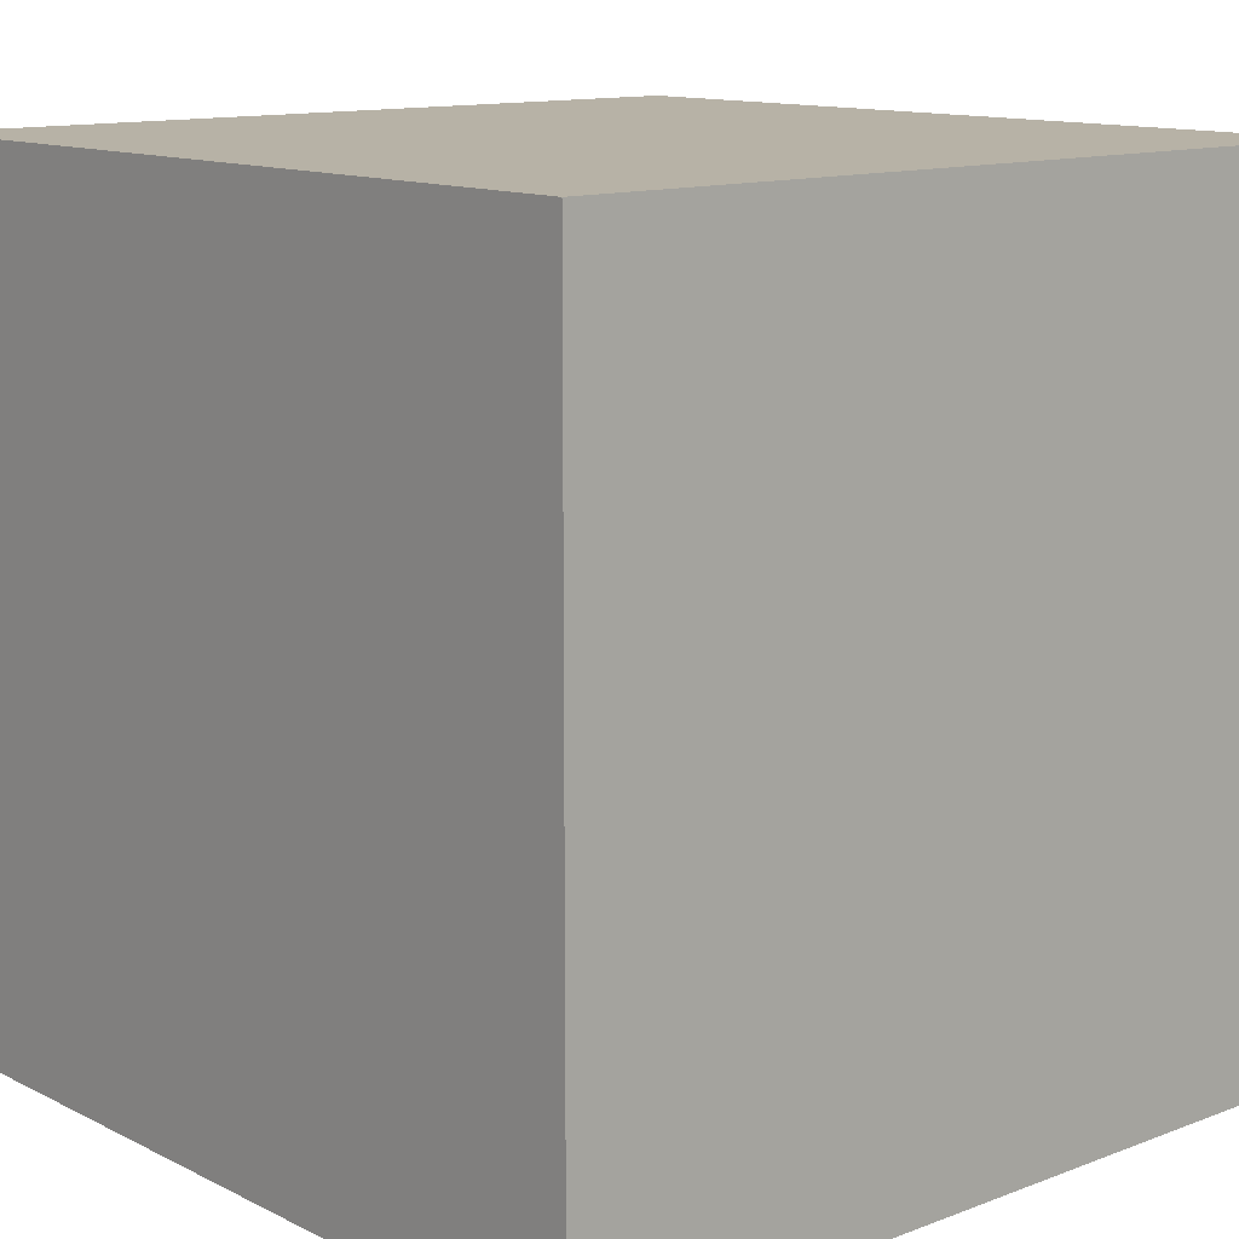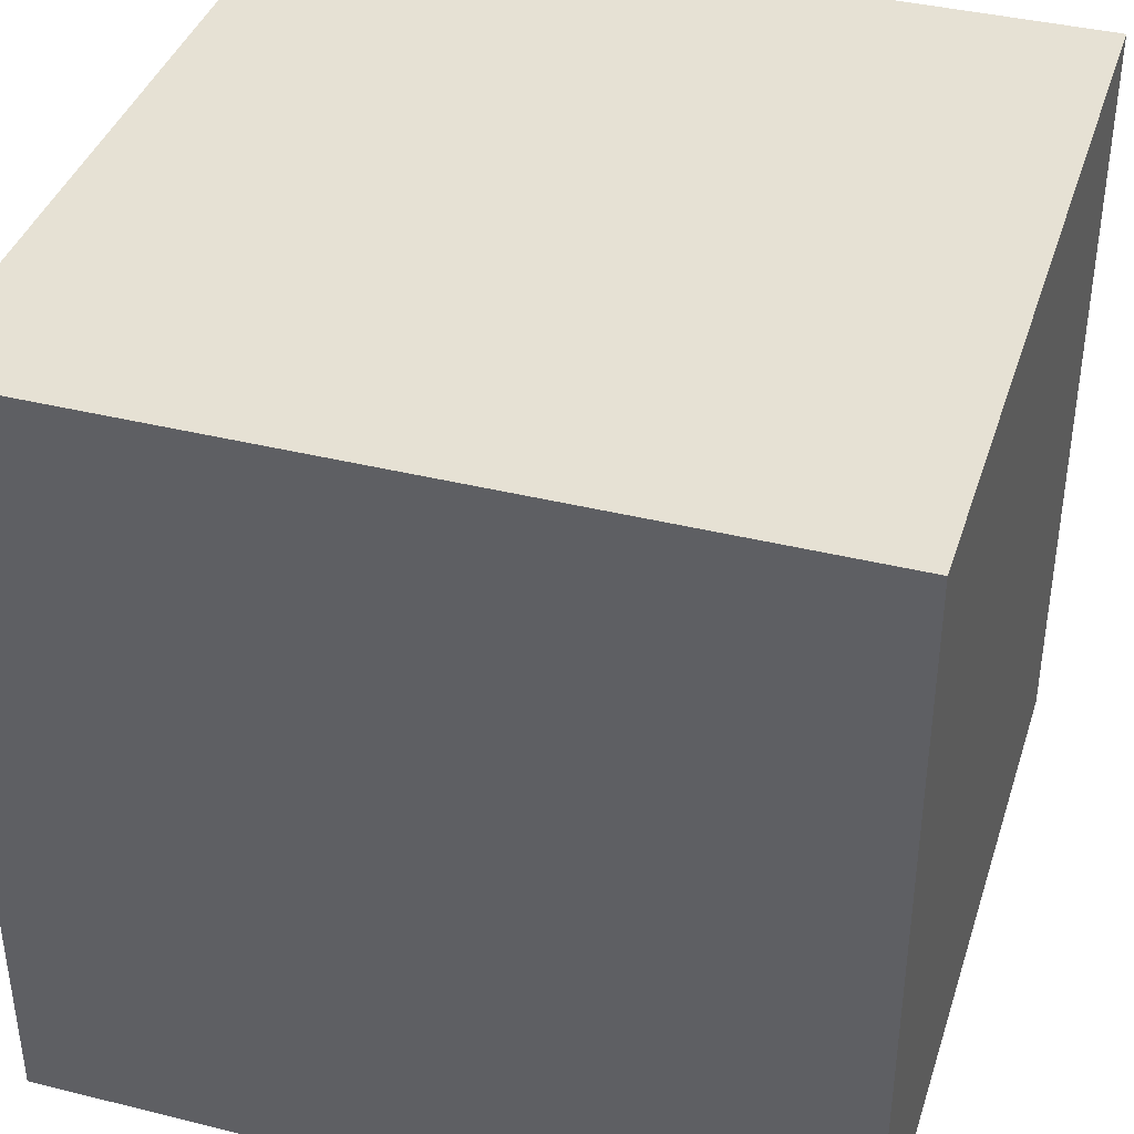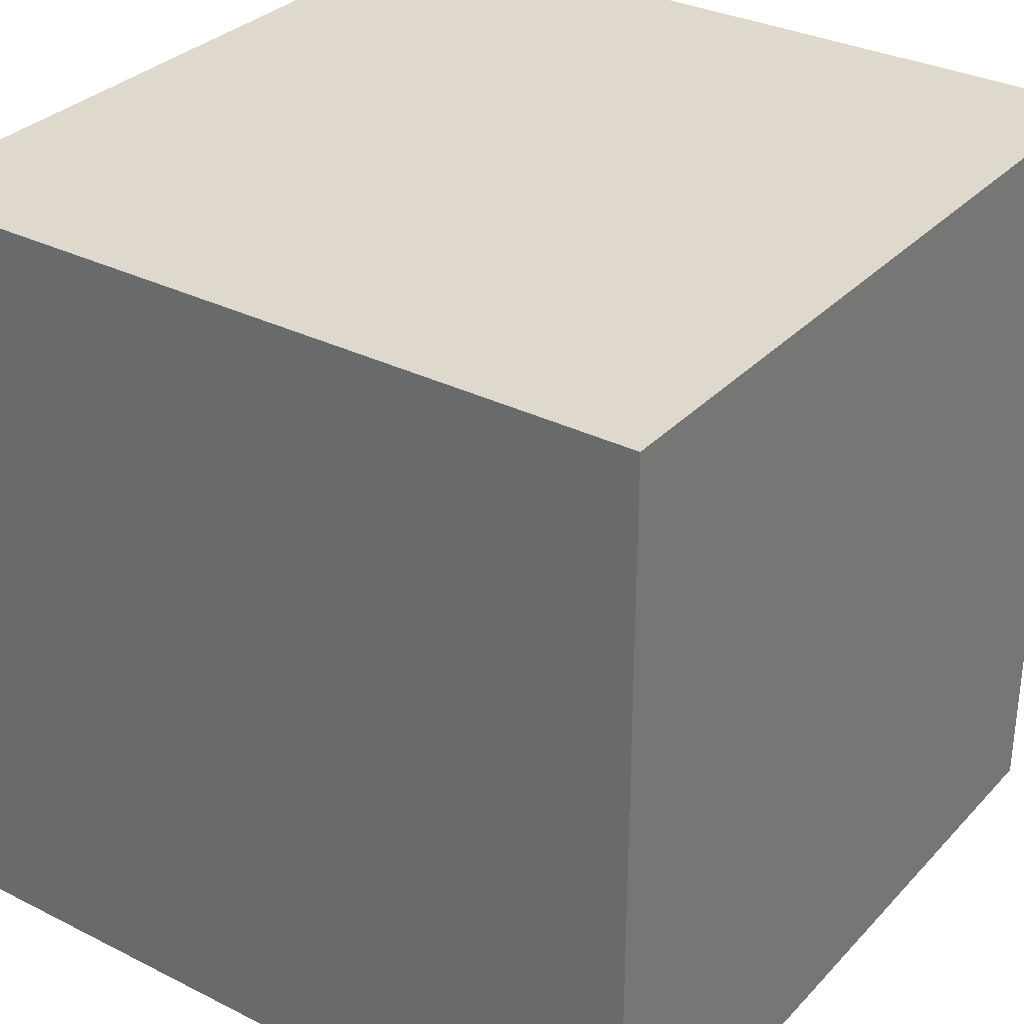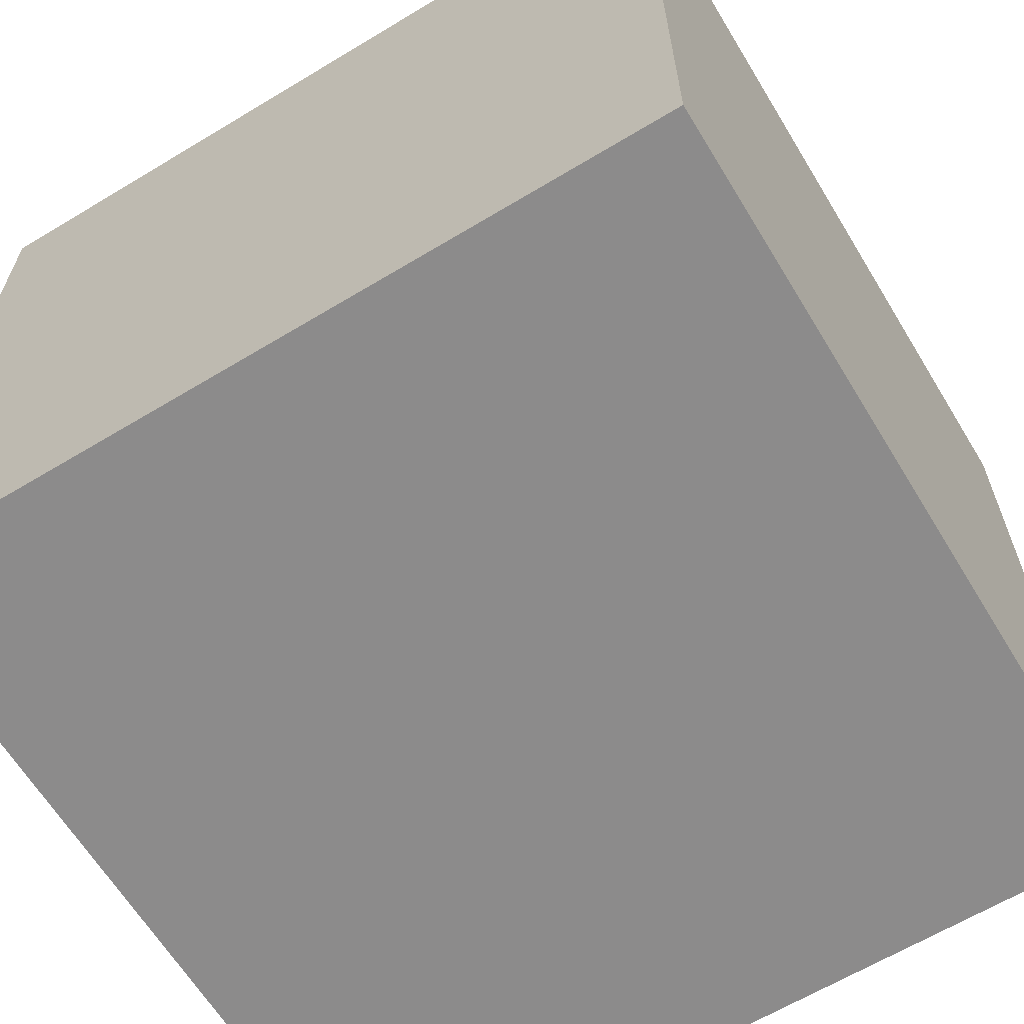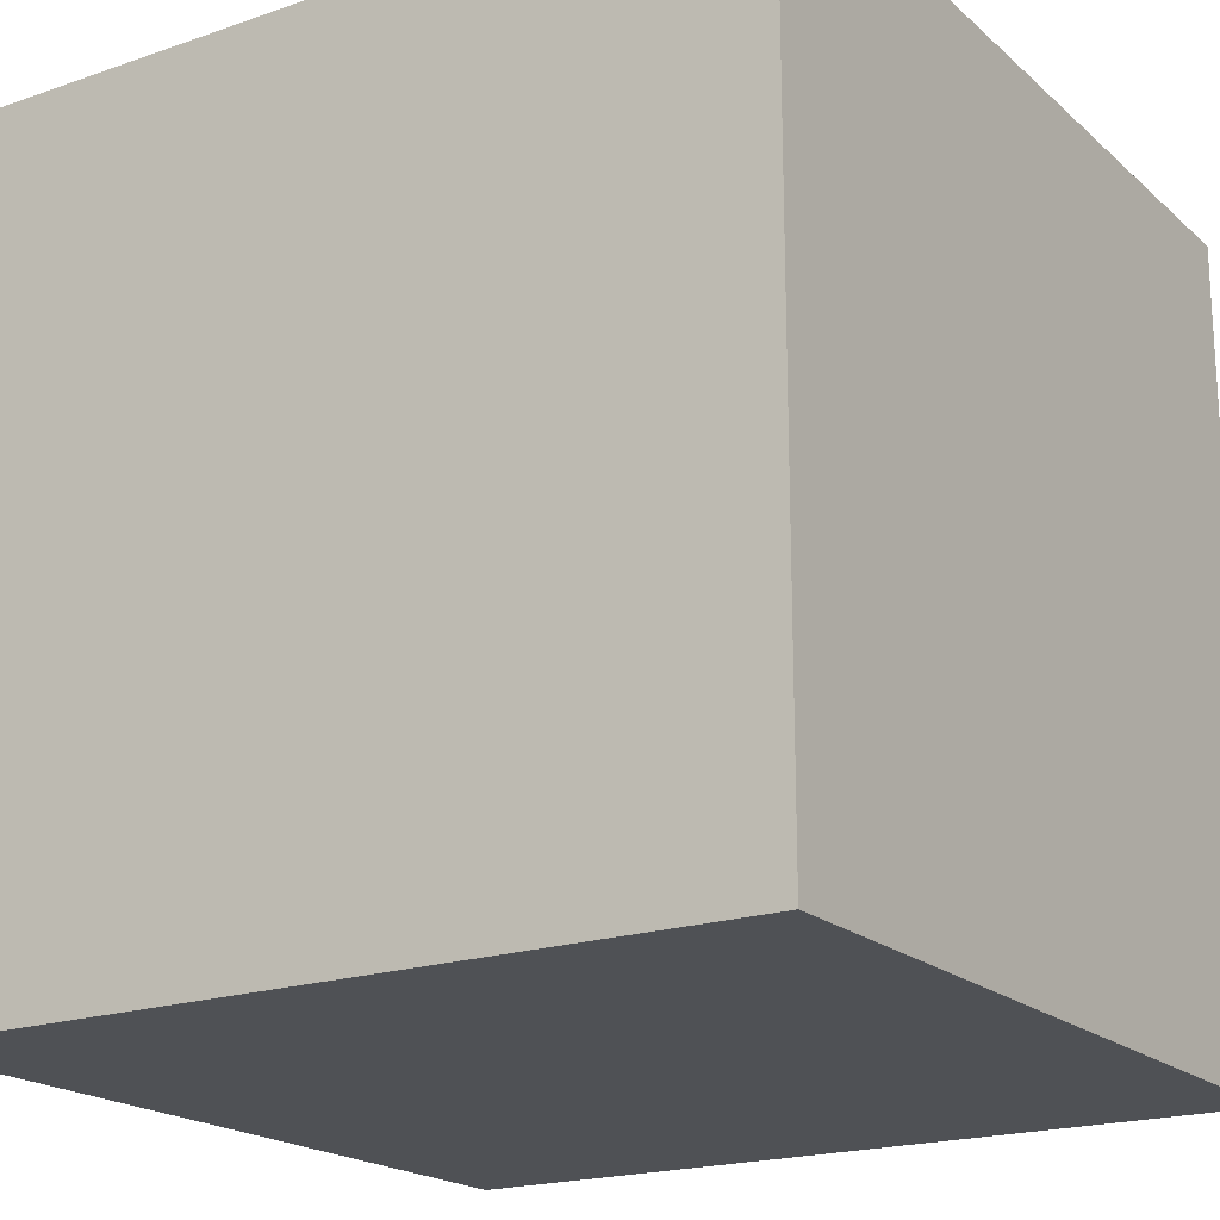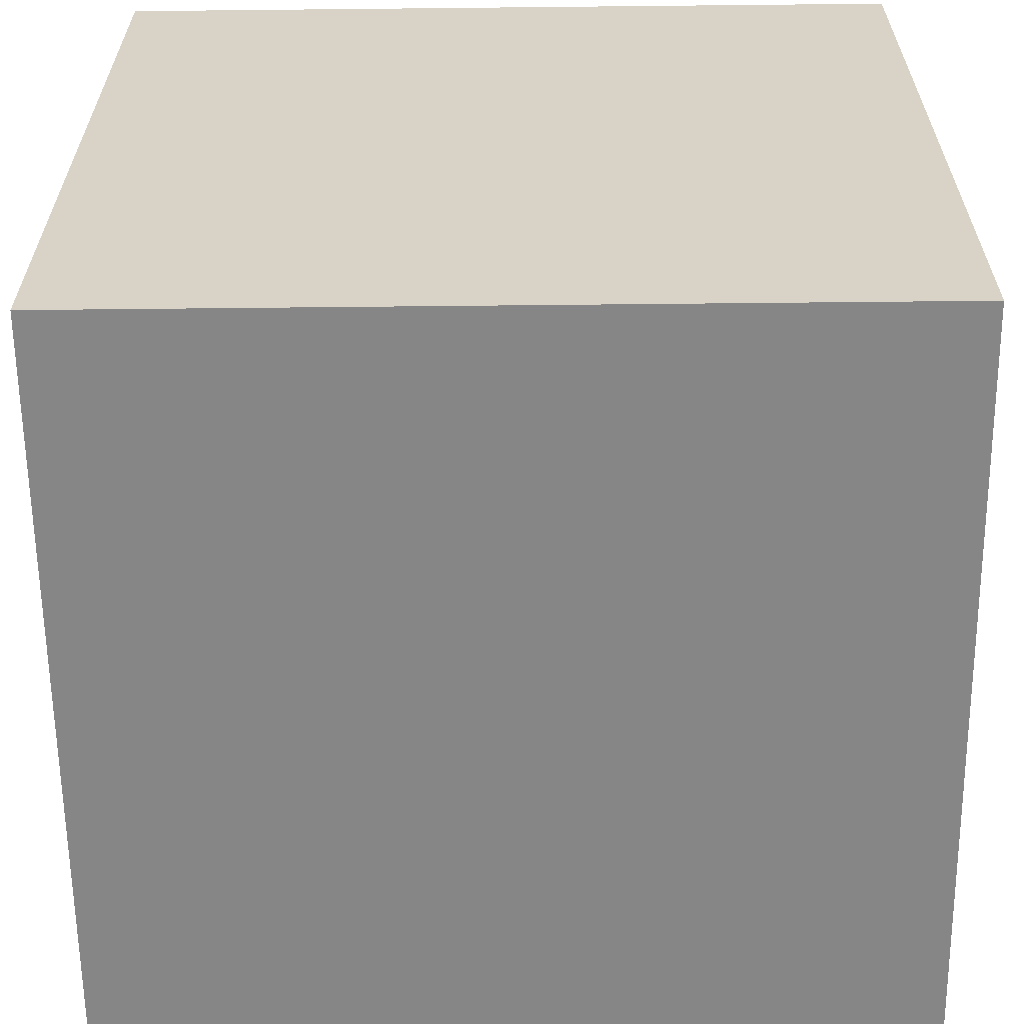
<metadata>
{"format":"obj","ext":"obj","renderer":"f3d","projection":"perspective","resolution":1024,"background":"white","views":[{"elev":12.5,"azim":-41.3,"up":"+Z"},{"elev":39.2,"azim":17.2,"up":"+Z"},{"elev":31.9,"azim":-54.8,"up":"+Z"},{"elev":-64.0,"azim":121.3,"up":"+Y"},{"elev":-19.6,"azim":32.7,"up":"+Z"},{"elev":-62.1,"azim":-179.4,"up":"+Z"}]}
</metadata>
<code>
o cube
v 1.5 3 1.5
v 1.5 3 -1.5
v 1.5 0 1.5
v 1.5 0 -1.5
v -1.5 3 -1.5
v -1.5 3 1.5
v -1.5 0 -1.5
v -1.5 0 1.5
f 4 7 5 2
f 3 4 2 1
f 8 3 1 6
f 7 8 6 5
f 6 1 2 5
f 7 4 3 8

</code>
